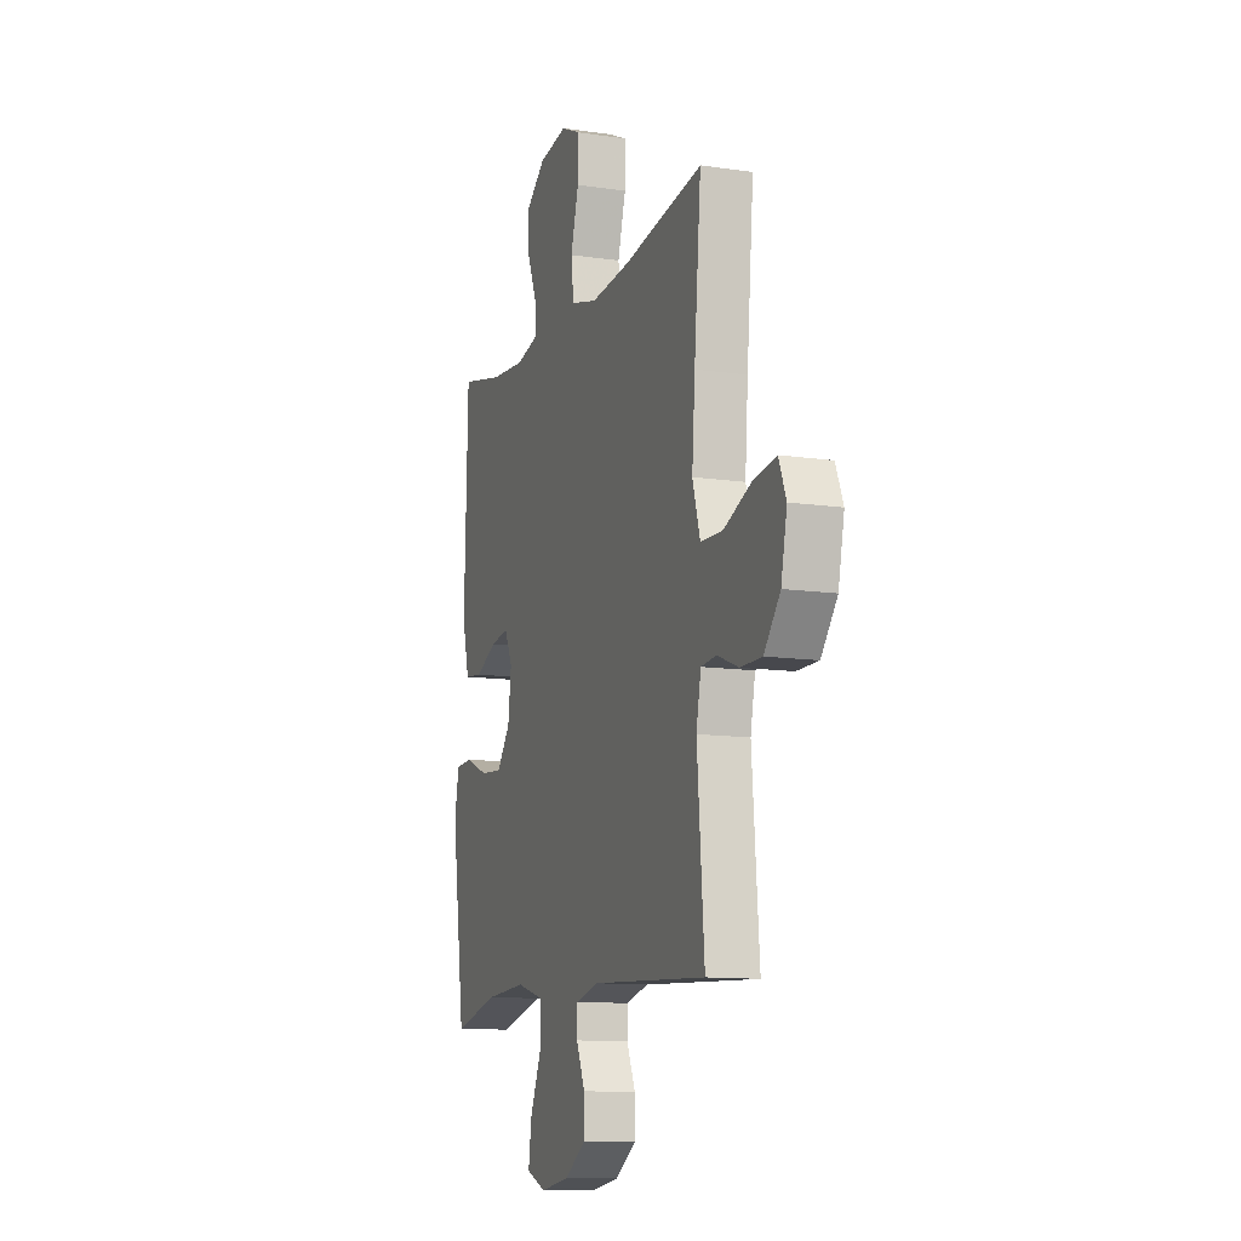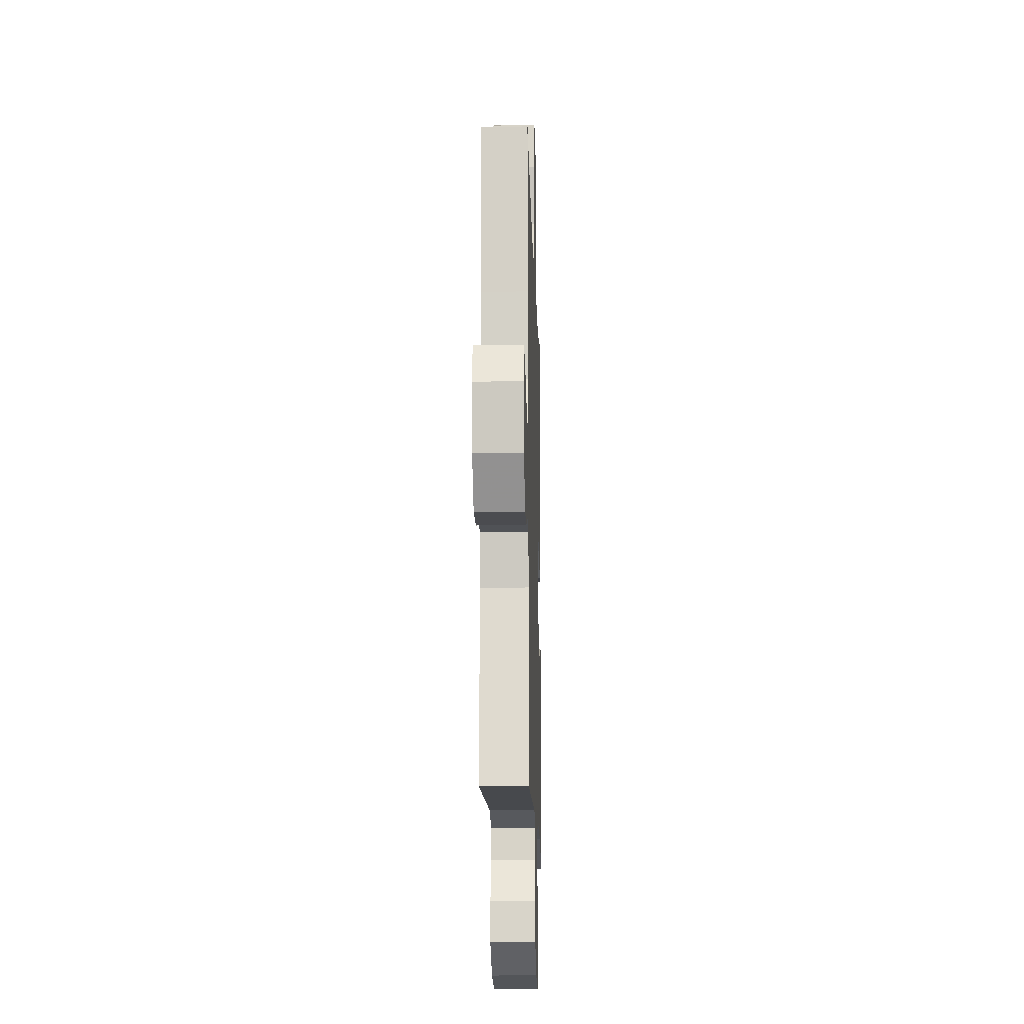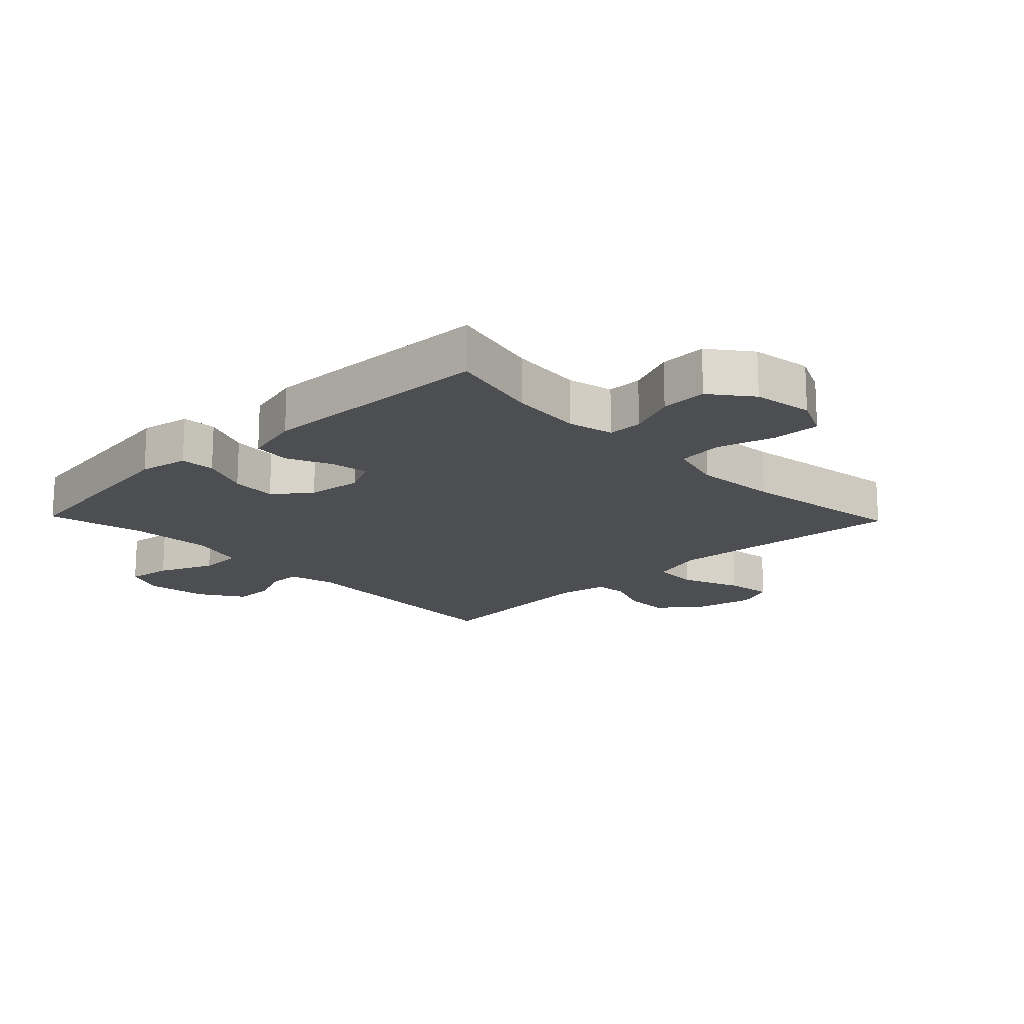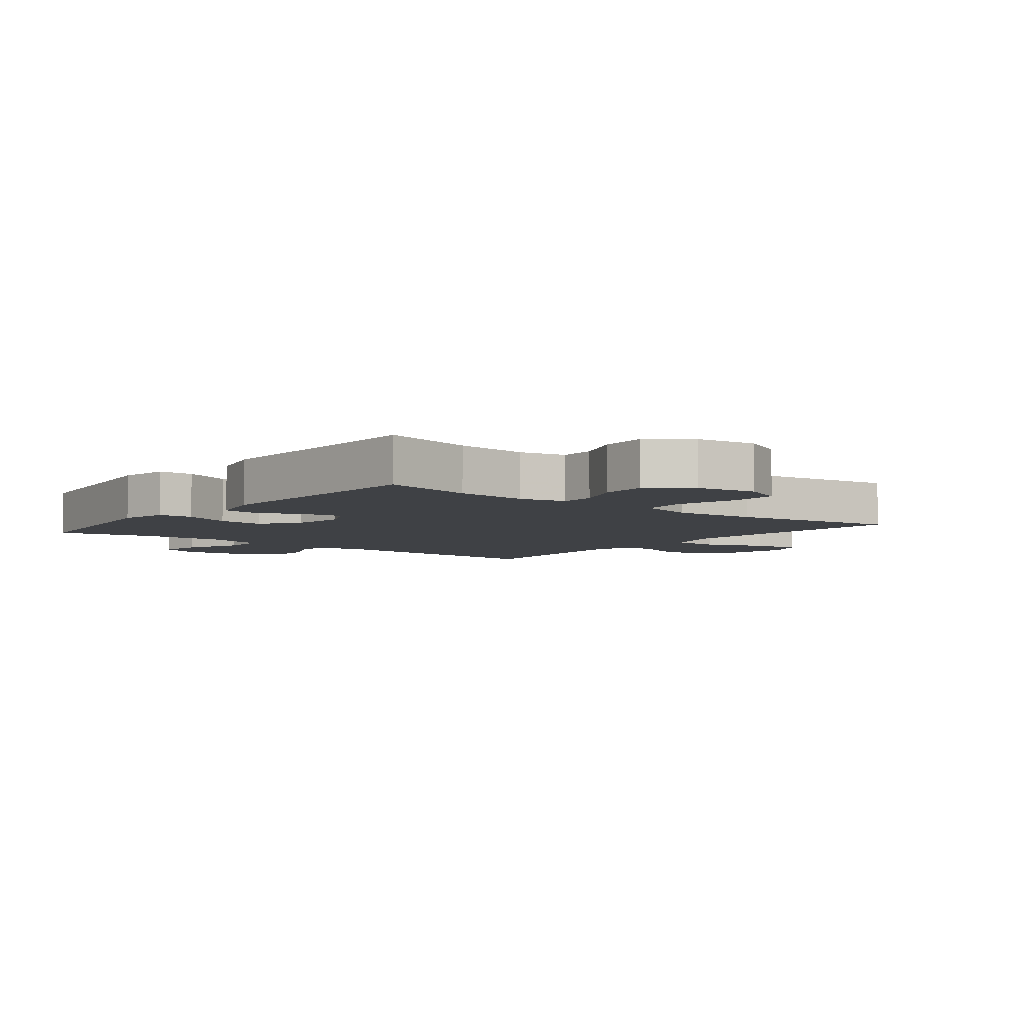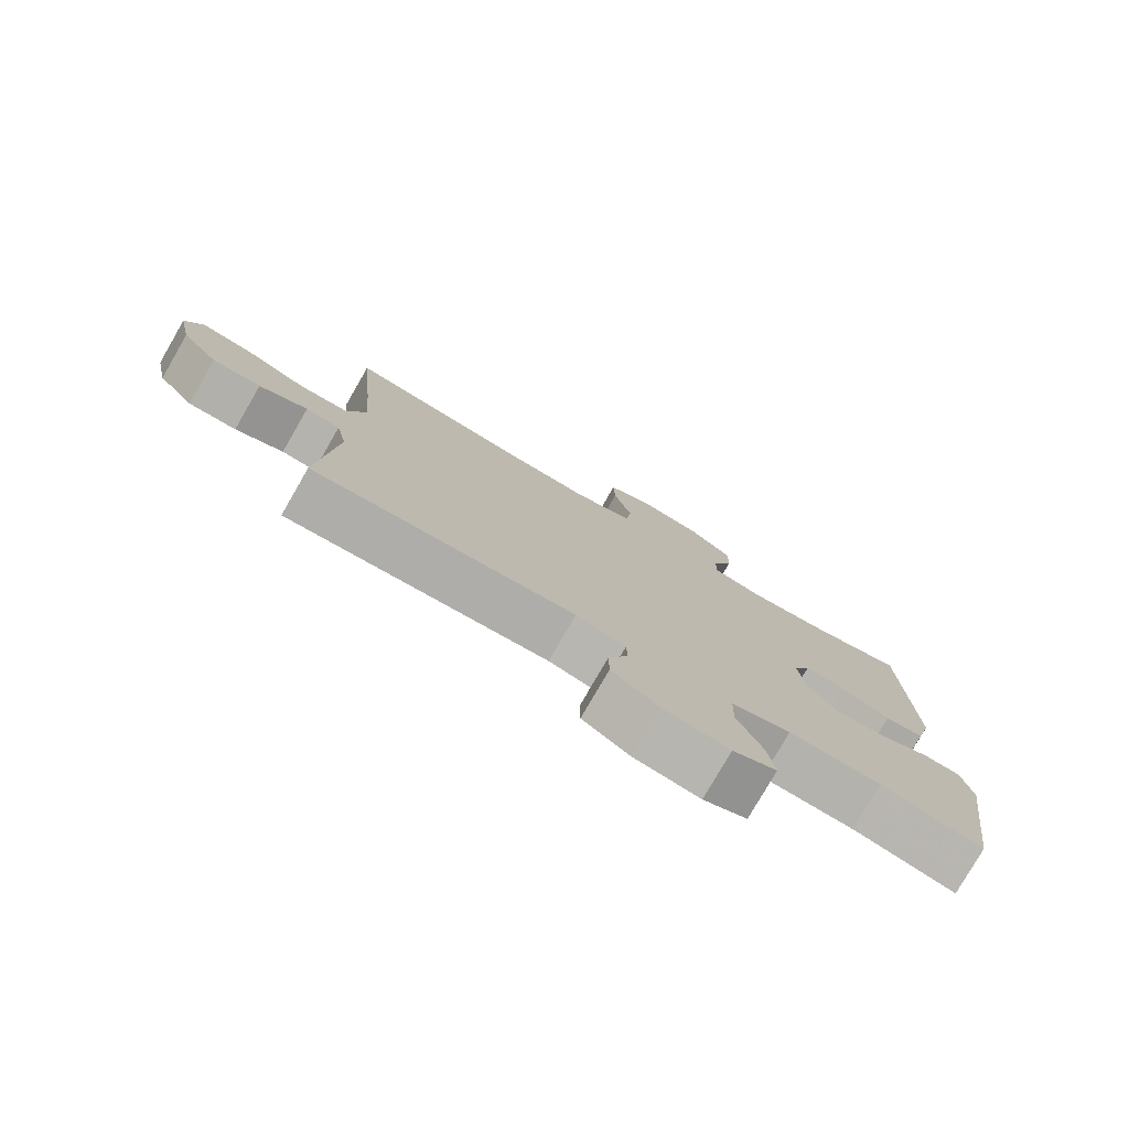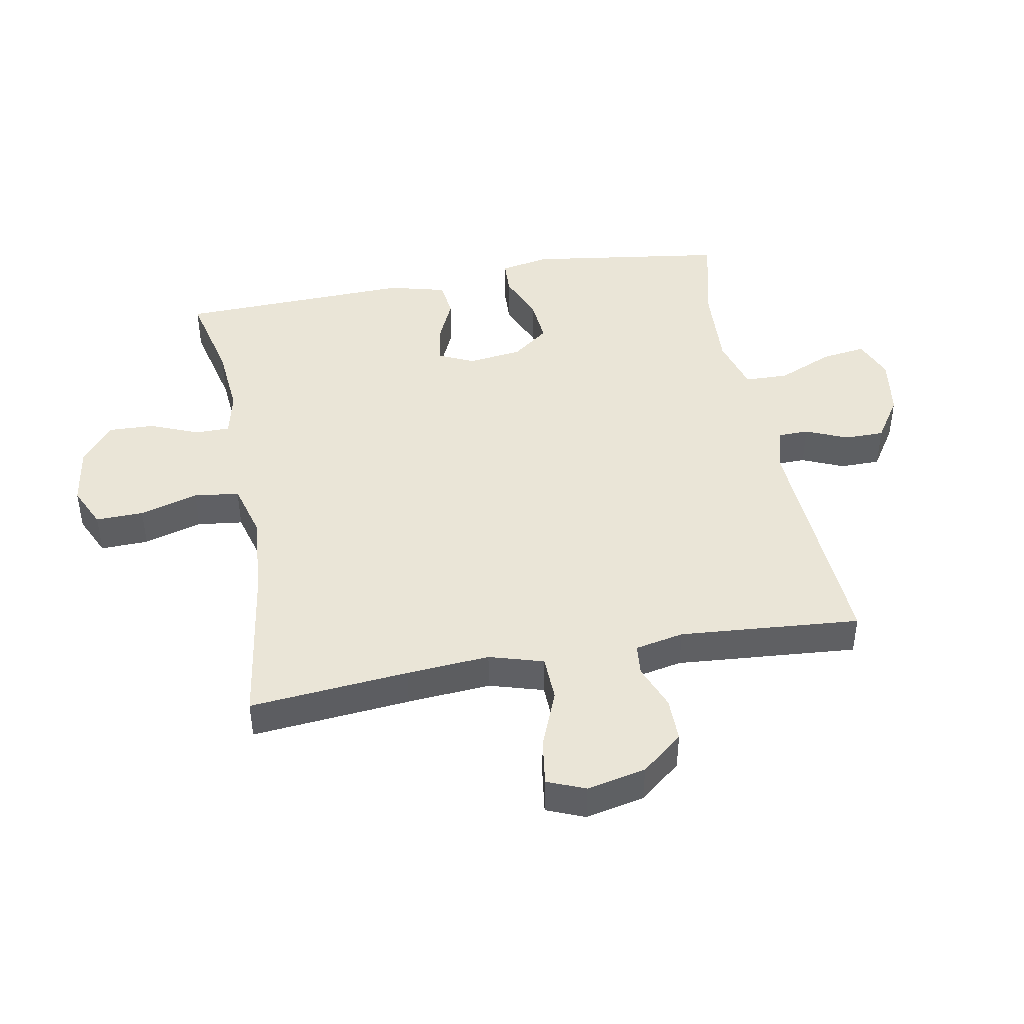
<metadata>
{"format":"obj","ext":"obj","renderer":"f3d","projection":"perspective","resolution":1024,"background":"white","views":[{"elev":-11.7,"azim":70.4,"up":"+Z"},{"elev":-15.2,"azim":91.7,"up":"+Z"},{"elev":-17.2,"azim":-46.1,"up":"+Y"},{"elev":-5.5,"azim":-38.5,"up":"+Y"},{"elev":-78.5,"azim":150.0,"up":"+Z"},{"elev":44.1,"azim":79.4,"up":"+Y"}]}
</metadata>
<code>
v -0.5 0.07 0.5
v -0.352 0.07 0.466
v -0.236 0.07 0.456
v -0.163 0.07 0.473
v -0.163 0.07 0.529
v -0.195 0.07 0.606
v -0.198 0.07 0.681
v -0.133 0.07 0.732
v -0.037 0.07 0.747
v 0.03 0.07 0.716
v 0.028 0.07 0.639
v 0.001 0.07 0.545
v 0.01 0.07 0.472
v 0.099 0.07 0.448
v 0.233 0.07 0.459
v 0.5 0.07 0.5
v 0.477 0.07 0.244
v 0.467 0.07 0.11
v 0.493 0.07 0.023
v 0.567 0.07 0.021
v 0.661 0.07 0.059
v 0.736 0.07 0.07
v 0.761 0.07 0.009
v 0.741 0.07 -0.086
v 0.687 0.07 -0.153
v 0.615 0.07 -0.153
v 0.543 0.07 -0.125
v 0.492 0.07 -0.13
v 0.476 0.07 -0.209
v 0.5 0.07 -0.5
v 0.111 0.07 -0.478
v 0.037 0.07 -0.497
v 0.036 0.07 -0.547
v 0.065 0.07 -0.614
v 0.065 0.07 -0.678
v -0.005 0.07 -0.724
v -0.103 0.07 -0.739
v -0.168 0.07 -0.712
v -0.158 0.07 -0.64
v -0.12 0.07 -0.551
v -0.122 0.07 -0.481
v -0.211 0.07 -0.456
v -0.348 0.07 -0.464
v -0.5 0.07 -0.5
v -0.546 0.07 -0.181
v -0.531 0.07 -0.102
v -0.475 0.07 -0.099
v -0.397 0.07 -0.131
v -0.323 0.07 -0.137
v -0.278 0.07 -0.078
v -0.267 0.07 0.009
v -0.294 0.07 0.066
v -0.355 0.07 0.056
v -0.428 0.07 0.023
v -0.487 0.07 0.03
v -0.511 0.07 0.122
v -0.5 0 0.5
v -0.352 0 0.466
v -0.236 0 0.456
v -0.163 0 0.473
v -0.163 0 0.529
v -0.195 0 0.606
v -0.198 0 0.681
v -0.133 0 0.732
v -0.037 0 0.747
v 0.03 0 0.716
v 0.028 0 0.639
v 0.001 0 0.545
v 0.01 0 0.472
v 0.099 0 0.448
v 0.233 0 0.459
v 0.5 0 0.5
v 0.477 0 0.244
v 0.467 0 0.11
v 0.493 0 0.023
v 0.567 0 0.021
v 0.661 0 0.059
v 0.736 0 0.07
v 0.761 0 0.009
v 0.741 0 -0.086
v 0.687 0 -0.153
v 0.615 0 -0.153
v 0.543 0 -0.125
v 0.492 0 -0.13
v 0.476 0 -0.209
v 0.5 0 -0.5
v 0.111 0 -0.478
v 0.037 0 -0.497
v 0.036 0 -0.547
v 0.065 0 -0.614
v 0.065 0 -0.678
v -0.005 0 -0.724
v -0.103 0 -0.739
v -0.168 0 -0.712
v -0.158 0 -0.64
v -0.12 0 -0.551
v -0.122 0 -0.481
v -0.211 0 -0.456
v -0.348 0 -0.464
v -0.5 0 -0.5
v -0.546 0 -0.181
v -0.531 0 -0.102
v -0.475 0 -0.099
v -0.397 0 -0.131
v -0.323 0 -0.137
v -0.278 0 -0.078
v -0.267 0 0.009
v -0.294 0 0.066
v -0.355 0 0.056
v -0.428 0 0.023
v -0.487 0 0.03
v -0.511 0 0.122
f 53 54 55 56
f 52 53 56 1
f 45 46 47 48
f 43 44 45 48
f 42 43 48 49
f 41 42 49 50
f 37 38 39 40
f 37 40 41
f 36 37 41
f 33 34 35 36
f 32 33 36 41
f 31 32 41 50
f 29 30 31 50
f 24 25 26 27
f 24 27 28
f 23 24 28
f 20 21 22 23
f 19 20 23 28
f 18 19 28 29
f 15 16 17
f 14 15 17 18
f 13 14 18 29
f 9 10 11 12
f 9 12 13
f 8 9 13
f 5 6 7 8
f 4 5 8 13
f 3 4 13 29
f 52 1 2
f 51 52 2 3
f 29 50 51
f 3 29 51
f 112 111 110 109
f 57 112 109 108
f 104 103 102 101
f 104 101 100 99
f 105 104 99 98
f 106 105 98 97
f 96 95 94 93
f 97 96 93
f 97 93 92
f 92 91 90 89
f 97 92 89 88
f 106 97 88 87
f 106 87 86 85
f 83 82 81 80
f 84 83 80
f 84 80 79
f 79 78 77 76
f 84 79 76 75
f 85 84 75 74
f 73 72 71
f 74 73 71 70
f 85 74 70 69
f 68 67 66 65
f 69 68 65
f 69 65 64
f 64 63 62 61
f 69 64 61 60
f 85 69 60 59
f 58 57 108
f 59 58 108 107
f 107 106 85
f 107 85 59
f 1 57 58 2
f 2 58 59 3
f 3 59 60 4
f 4 60 61 5
f 5 61 62 6
f 6 62 63 7
f 7 63 64 8
f 8 64 65 9
f 9 65 66 10
f 10 66 67 11
f 11 67 68 12
f 12 68 69 13
f 13 69 70 14
f 14 70 71 15
f 15 71 72 16
f 16 72 73 17
f 17 73 74 18
f 18 74 75 19
f 19 75 76 20
f 20 76 77 21
f 21 77 78 22
f 22 78 79 23
f 23 79 80 24
f 24 80 81 25
f 25 81 82 26
f 26 82 83 27
f 27 83 84 28
f 28 84 85 29
f 29 85 86 30
f 30 86 87 31
f 31 87 88 32
f 32 88 89 33
f 33 89 90 34
f 34 90 91 35
f 35 91 92 36
f 36 92 93 37
f 37 93 94 38
f 38 94 95 39
f 39 95 96 40
f 40 96 97 41
f 41 97 98 42
f 42 98 99 43
f 43 99 100 44
f 44 100 101 45
f 45 101 102 46
f 46 102 103 47
f 47 103 104 48
f 48 104 105 49
f 49 105 106 50
f 50 106 107 51
f 51 107 108 52
f 52 108 109 53
f 53 109 110 54
f 54 110 111 55
f 55 111 112 56
f 56 112 57 1

</code>
